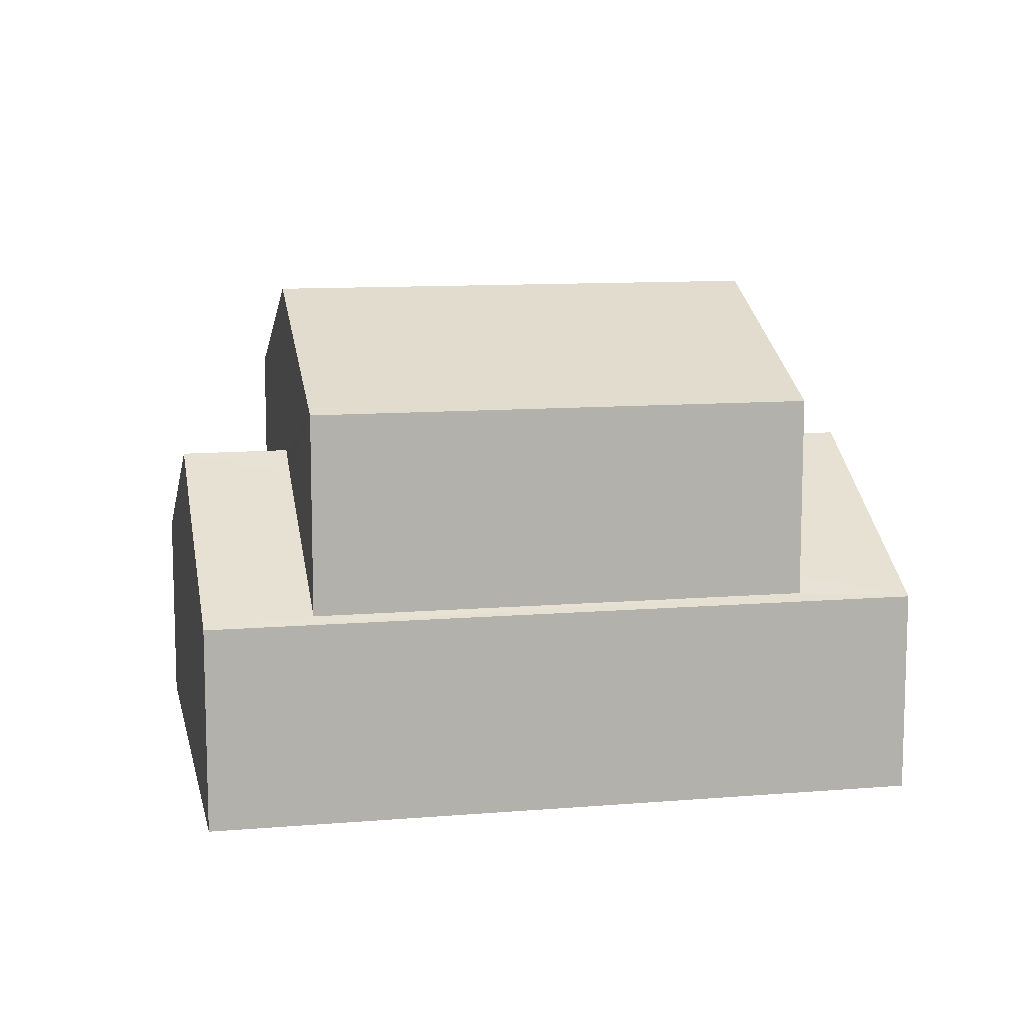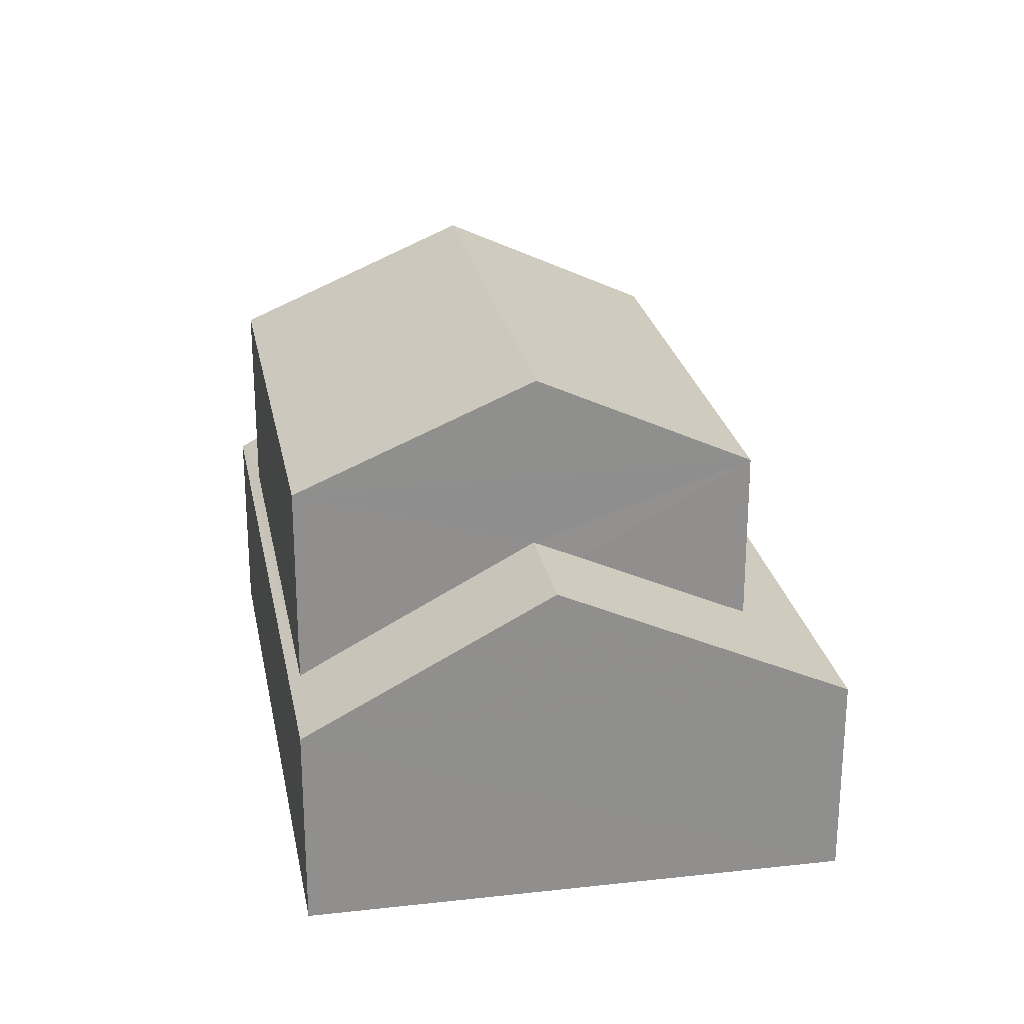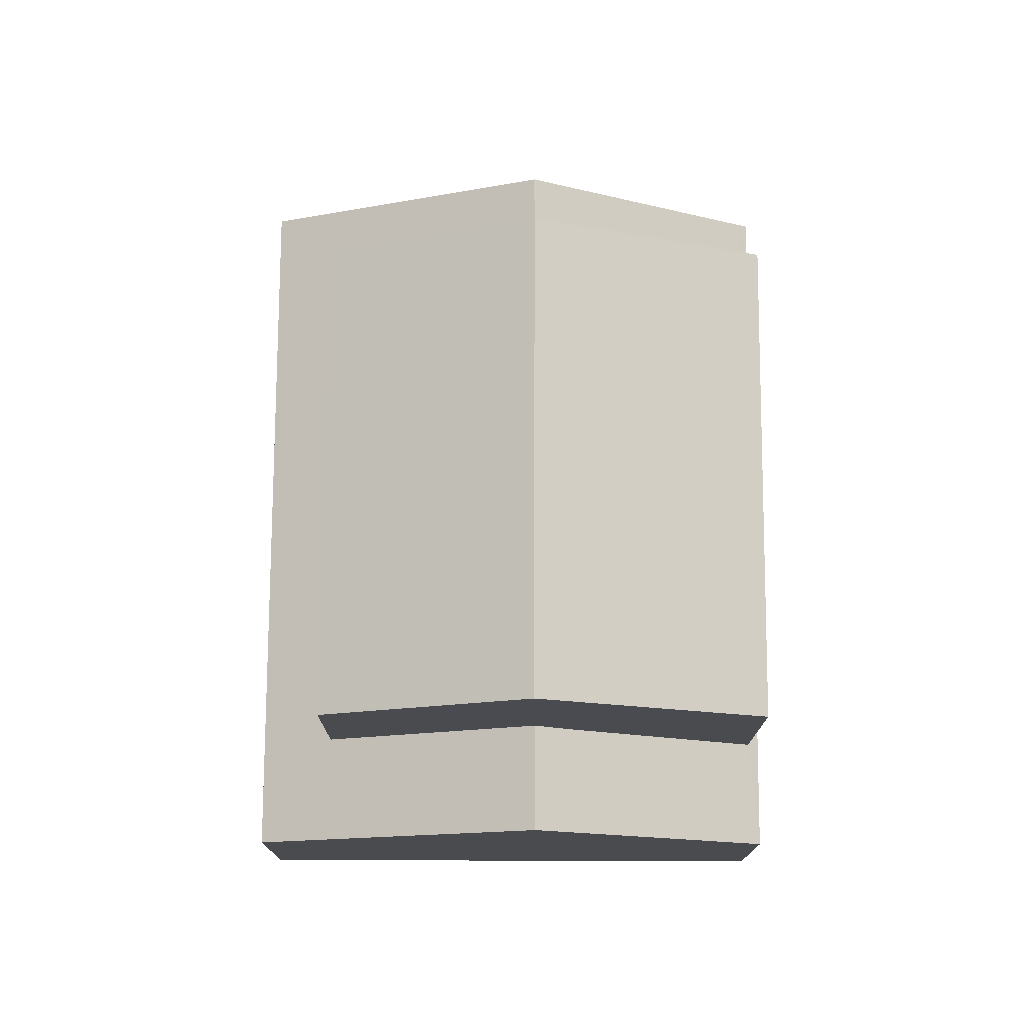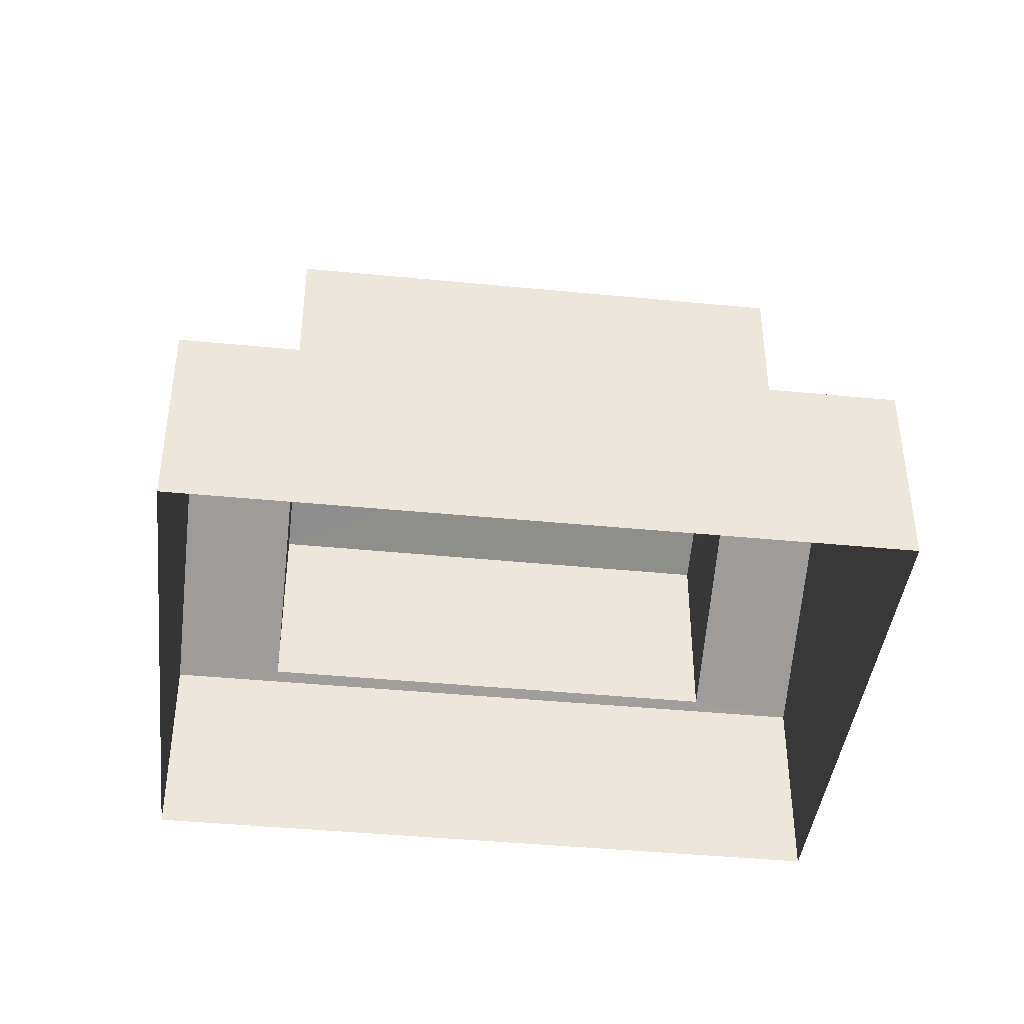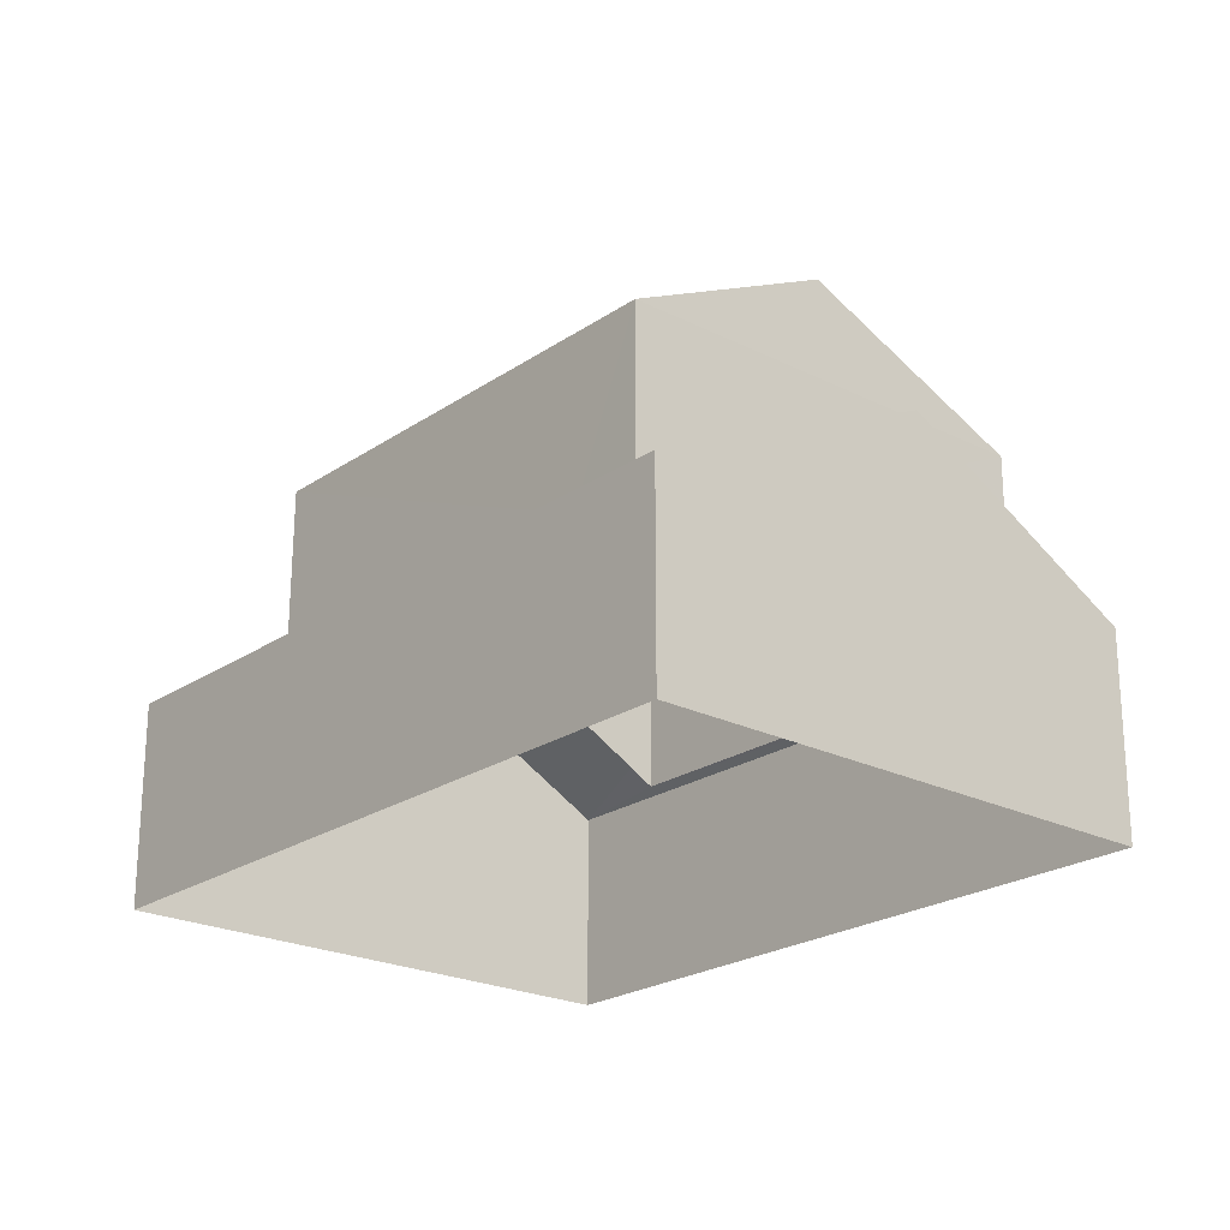
<metadata>
{"format":"obj","ext":"obj","renderer":"f3d","projection":"perspective","resolution":1024,"background":"white","views":[{"elev":10.8,"azim":-170.6,"up":"+Z"},{"elev":25.0,"azim":-79.5,"up":"+Z"},{"elev":75.7,"azim":111.4,"up":"+Z"},{"elev":-41.8,"azim":14.4,"up":"+Z"},{"elev":-22.6,"azim":70.3,"up":"+Z"}]}
</metadata>
<code>
v -8.83e+04 -1.009e+05 2.24
v -8.831e+04 -1.009e+05 2.24
v -8.832e+04 -1.009e+05 2.238
v -8.831e+04 -1.009e+05 2.237
v -8.832e+04 -1.009e+05 5.876
v -8.832e+04 -1.009e+05 5.535
v -8.832e+04 -1.009e+05 7.696
v -8.831e+04 -1.009e+05 7.696
v -8.831e+04 -1.009e+05 7.696
v -8.831e+04 -1.009e+05 5.535
v -8.831e+04 -1.009e+05 7.371
v -8.832e+04 -1.009e+05 5.634
v -8.831e+04 -1.009e+05 5.634
v -8.831e+04 -1.009e+05 7.696
v -8.831e+04 -1.009e+05 7.351
v -8.831e+04 -1.009e+05 5.538
v -8.831e+04 -1.009e+05 6.093
v -8.83e+04 -1.009e+05 5.537
v -8.831e+04 -1.009e+05 6.092
v -8.831e+04 -1.009e+05 6.091
v -8.832e+04 -1.009e+05 8.855
v -8.831e+04 -1.009e+05 10.5
v -8.831e+04 -1.009e+05 8.855
v -8.831e+04 -1.009e+05 10.5
v -8.831e+04 -1.009e+05 8.857
v -8.831e+04 -1.009e+05 8.857
f 1 2 3
f 4 1 3
f 5 6 7
f 8 5 7
f 9 10 11
f 10 6 12
f 12 6 5
f 11 10 13
f 13 10 12
f 11 14 9
f 15 8 7
f 7 16 17
f 7 17 15
f 16 18 19
f 19 17 16
f 14 20 9
f 9 20 18
f 20 19 18
f 21 22 23
f 24 22 21
f 22 24 25
f 25 24 26
f 7 6 16
f 9 18 10
f 10 1 4
f 10 18 1
f 1 16 2
f 1 18 16
f 6 3 2
f 16 6 2
f 3 10 4
f 3 6 10
f 26 19 25
f 25 19 20
f 17 19 26
f 24 21 26
f 22 25 23
f 12 5 21
f 8 26 21
f 15 17 26
f 8 15 26
f 5 8 21
f 21 23 13
f 12 21 13
f 13 23 11
f 14 25 20
f 11 23 14
f 23 25 14

</code>
